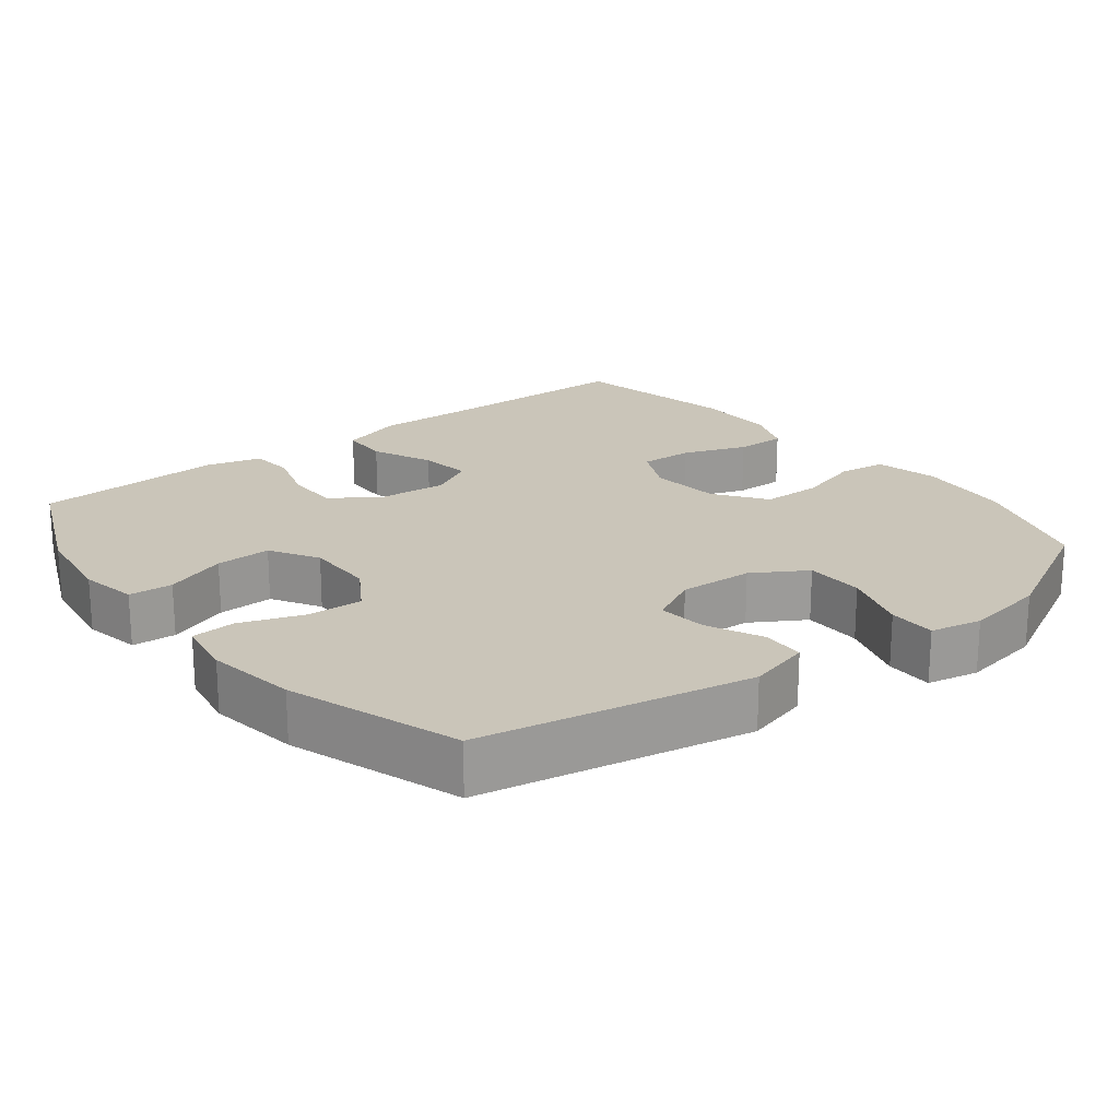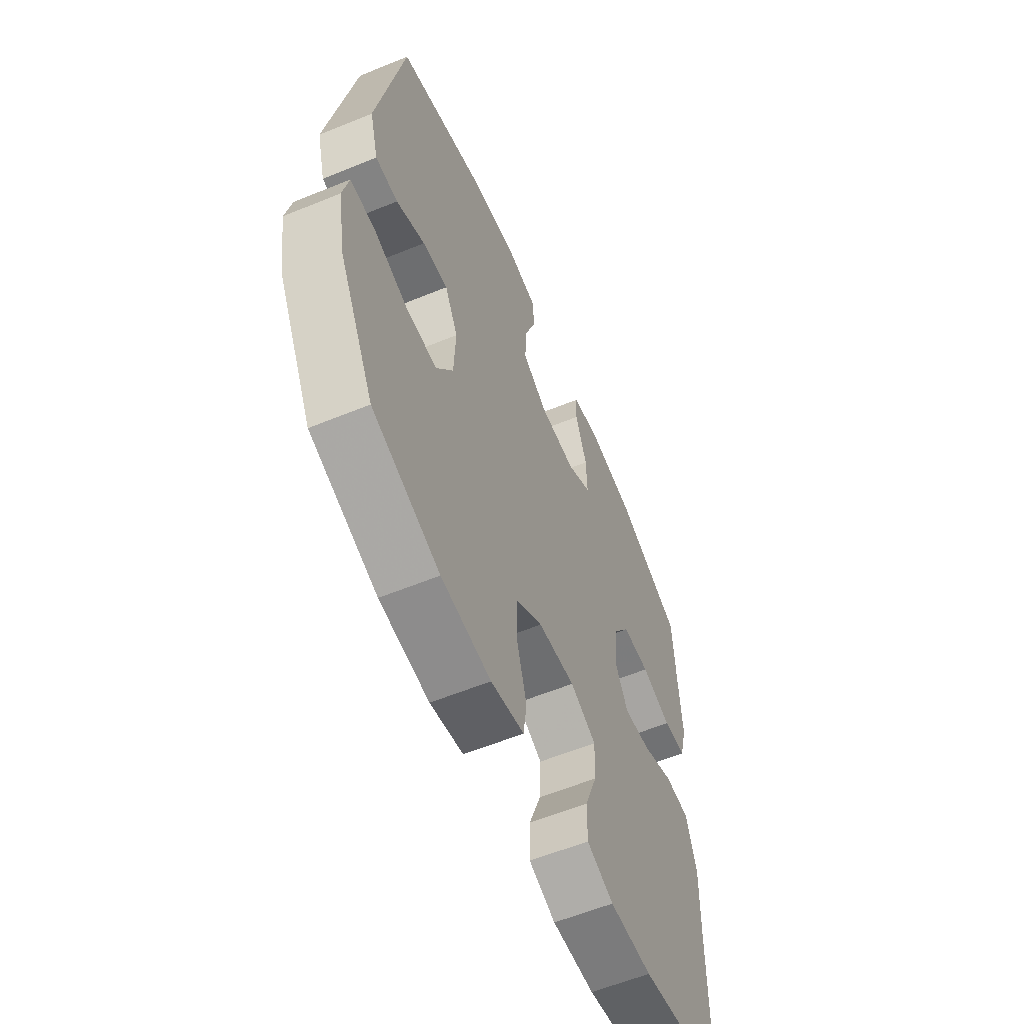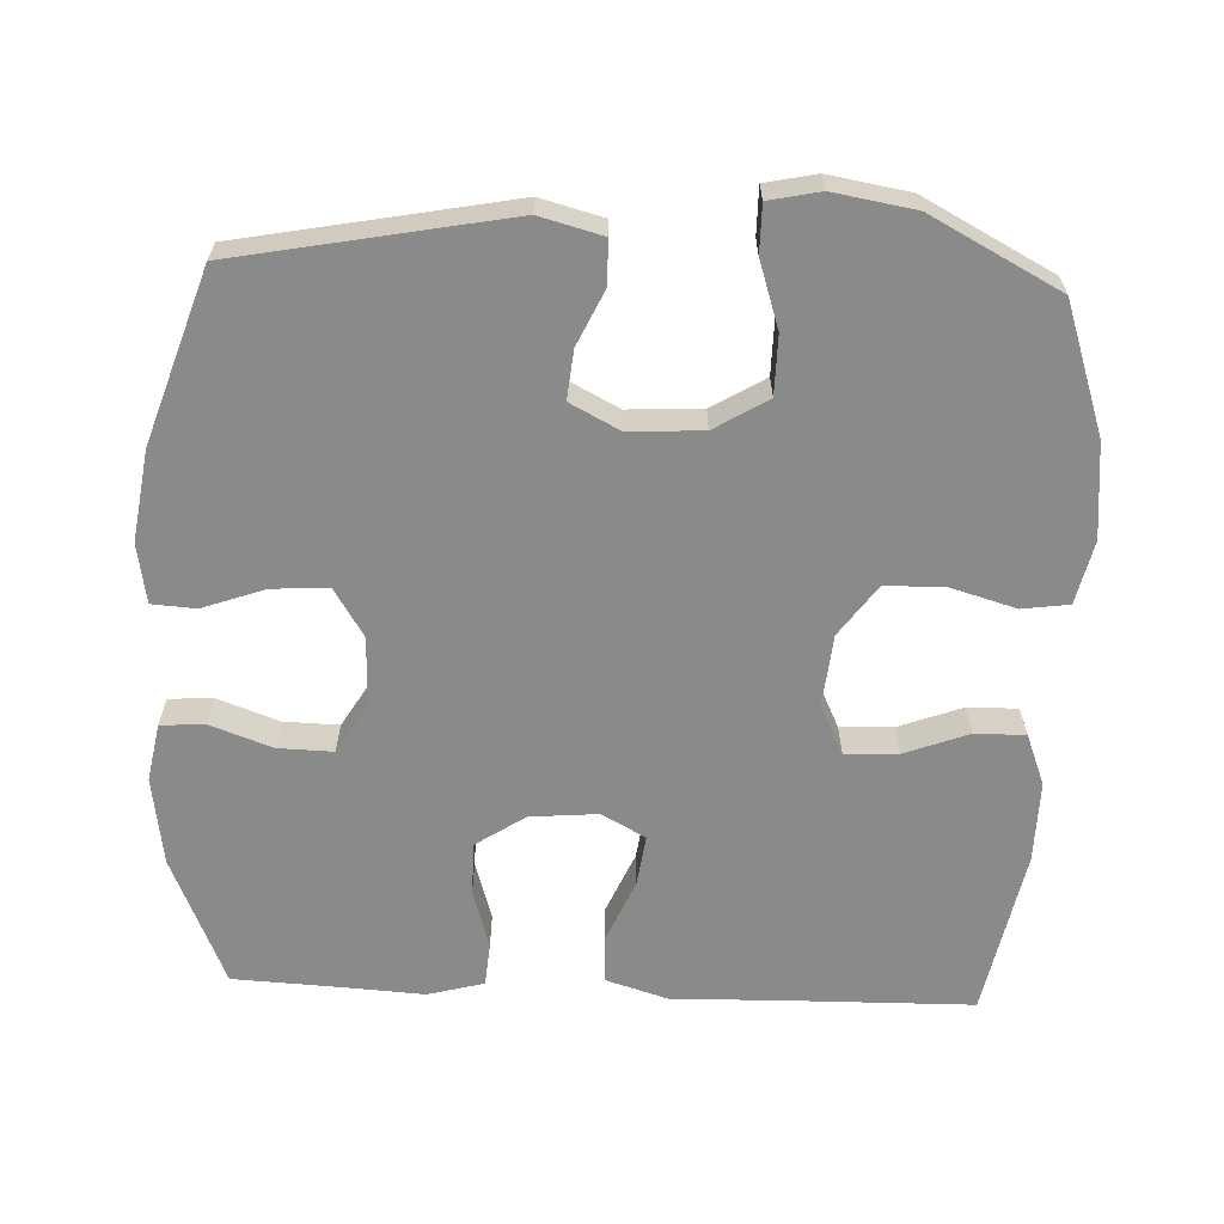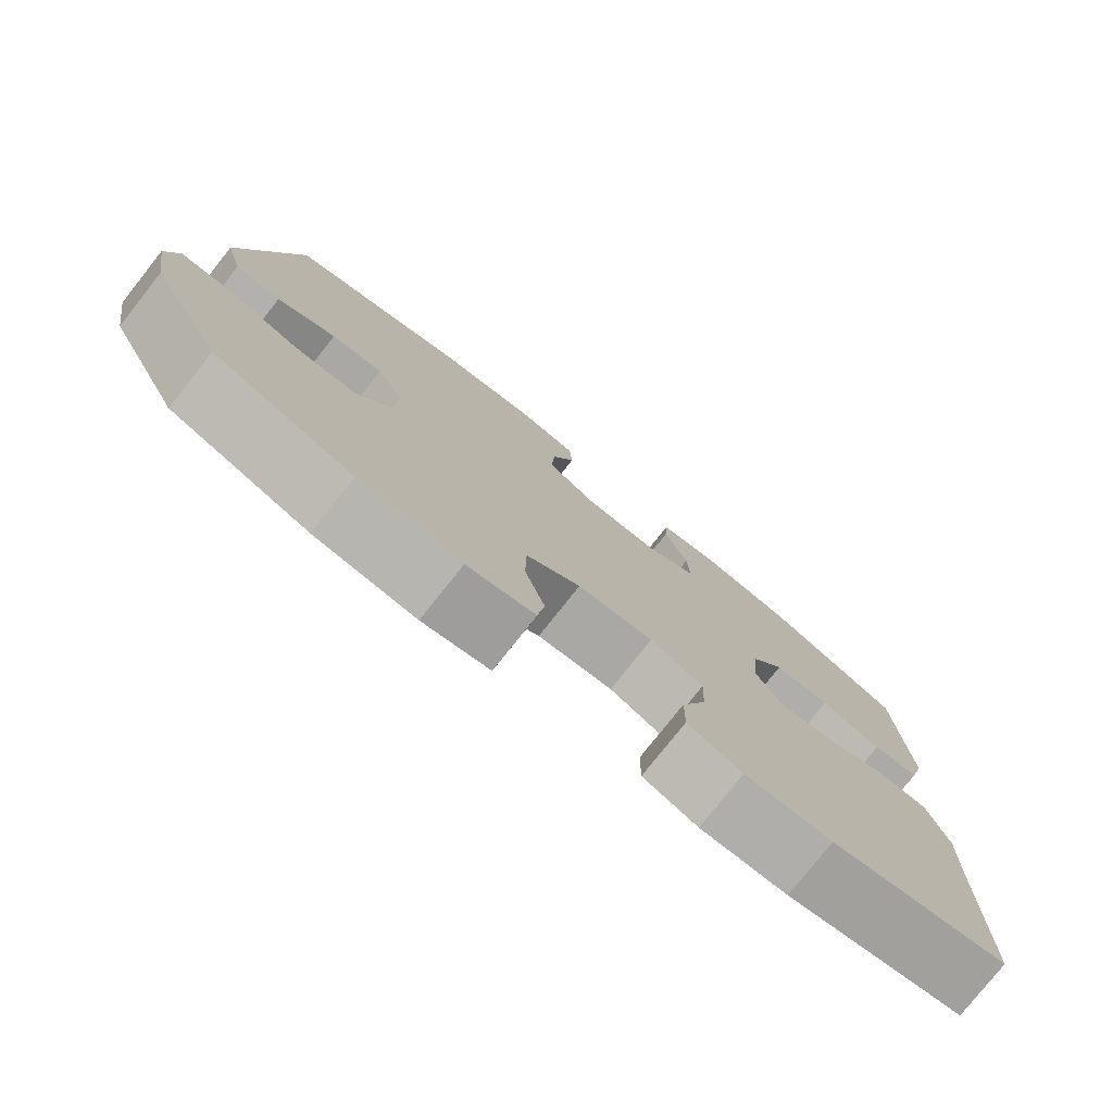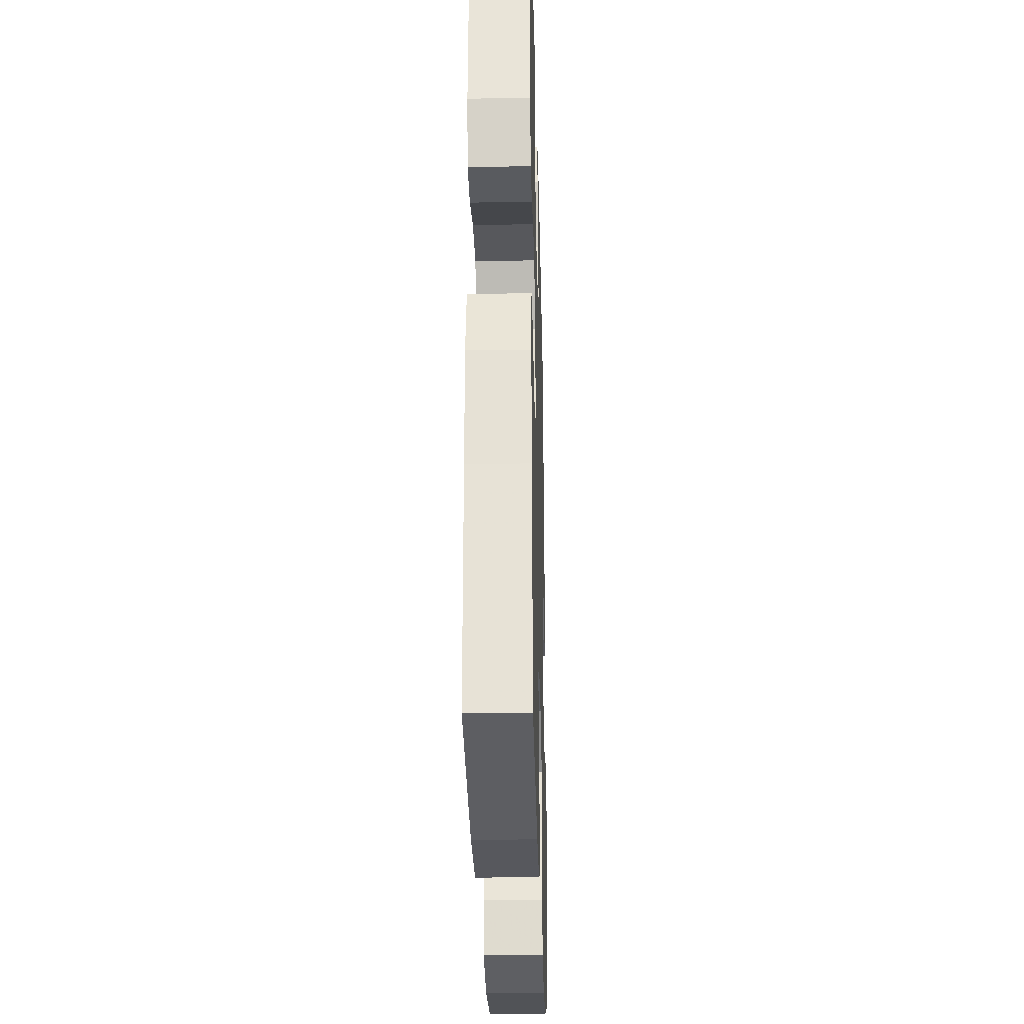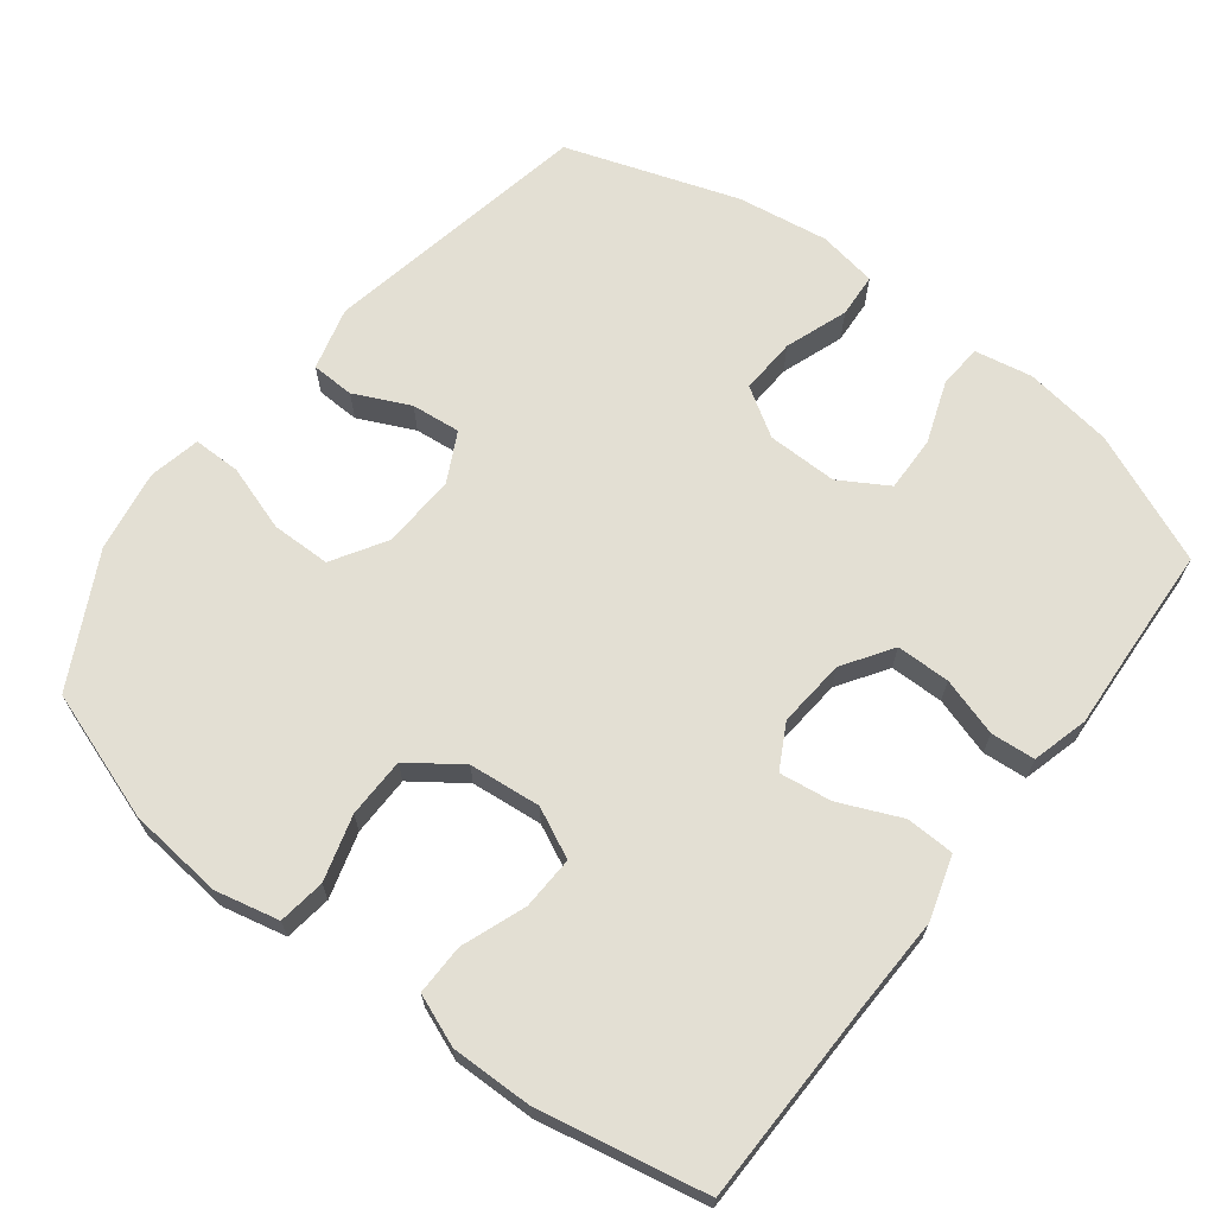
<metadata>
{"format":"obj","ext":"obj","renderer":"f3d","projection":"perspective","resolution":1024,"background":"white","views":[{"elev":20.7,"azim":51.9,"up":"+Y"},{"elev":-59.4,"azim":112.8,"up":"+Z"},{"elev":-63.6,"azim":87.6,"up":"+Y"},{"elev":-78.3,"azim":141.6,"up":"+Z"},{"elev":-27.8,"azim":-88.5,"up":"+Z"},{"elev":67.0,"azim":-142.4,"up":"+Y"}]}
</metadata>
<code>
v -0.5 0.07 -0.5
v -0.504 0.07 -0.223
v -0.508 0.07 -0.088
v -0.481 0.07 0
v -0.414 0.07 0.002
v -0.329 0.07 -0.035
v -0.257 0.07 -0.045
v -0.224 0.07 0.016
v -0.232 0.07 0.11
v -0.277 0.07 0.178
v -0.351 0.07 0.179
v -0.432 0.07 0.154
v -0.493 0.07 0.159
v -0.514 0.07 0.237
v -0.507 0.07 0.355
v -0.5 0.07 0.5
v -0.32 0.07 0.577
v -0.197 0.07 0.595
v -0.117 0.07 0.58
v -0.113 0.07 0.519
v -0.144 0.07 0.433
v -0.146 0.07 0.356
v -0.079 0.07 0.316
v 0.018 0.07 0.317
v 0.085 0.07 0.359
v 0.081 0.07 0.437
v 0.05 0.07 0.524
v 0.054 0.07 0.585
v 0.136 0.07 0.599
v 0.262 0.07 0.58
v 0.5 0.07 0.5
v 0.571 0.07 0.125
v 0.548 0.07 0.038
v 0.488 0.07 0.036
v 0.411 0.07 0.072
v 0.343 0.07 0.079
v 0.308 0.07 0.011
v 0.313 0.07 -0.092
v 0.358 0.07 -0.166
v 0.44 0.07 -0.167
v 0.532 0.07 -0.137
v 0.598 0.07 -0.137
v 0.613 0.07 -0.208
v 0.594 0.07 -0.321
v 0.5 0.07 -0.5
v 0.321 0.07 -0.561
v 0.189 0.07 -0.574
v 0.101 0.07 -0.554
v 0.092 0.07 -0.489
v 0.118 0.07 -0.399
v 0.117 0.07 -0.316
v 0.046 0.07 -0.265
v -0.053 0.07 -0.255
v -0.122 0.07 -0.288
v -0.119 0.07 -0.362
v -0.086 0.07 -0.45
v -0.085 0.07 -0.52
v -0.156 0.07 -0.548
v -0.269 0.07 -0.546
v -0.5 0 -0.5
v -0.504 0 -0.223
v -0.508 0 -0.088
v -0.481 0 0
v -0.414 0 0.002
v -0.329 0 -0.035
v -0.257 0 -0.045
v -0.224 0 0.016
v -0.232 0 0.11
v -0.277 0 0.178
v -0.351 0 0.179
v -0.432 0 0.154
v -0.493 0 0.159
v -0.514 0 0.237
v -0.507 0 0.355
v -0.5 0 0.5
v -0.32 0 0.577
v -0.197 0 0.595
v -0.117 0 0.58
v -0.113 0 0.519
v -0.144 0 0.433
v -0.146 0 0.356
v -0.079 0 0.316
v 0.018 0 0.317
v 0.085 0 0.359
v 0.081 0 0.437
v 0.05 0 0.524
v 0.054 0 0.585
v 0.136 0 0.599
v 0.262 0 0.58
v 0.5 0 0.5
v 0.571 0 0.125
v 0.548 0 0.038
v 0.488 0 0.036
v 0.411 0 0.072
v 0.343 0 0.079
v 0.308 0 0.011
v 0.313 0 -0.092
v 0.358 0 -0.166
v 0.44 0 -0.167
v 0.532 0 -0.137
v 0.598 0 -0.137
v 0.613 0 -0.208
v 0.594 0 -0.321
v 0.5 0 -0.5
v 0.321 0 -0.561
v 0.189 0 -0.574
v 0.101 0 -0.554
v 0.092 0 -0.489
v 0.118 0 -0.399
v 0.117 0 -0.316
v 0.046 0 -0.265
v -0.053 0 -0.255
v -0.122 0 -0.288
v -0.119 0 -0.362
v -0.086 0 -0.45
v -0.085 0 -0.52
v -0.156 0 -0.548
v -0.269 0 -0.546
f 58 59 1 2
f 55 56 57 58
f 54 55 58 2
f 53 54 2 3
f 52 53 3 4
f 47 48 49 50
f 47 50 51
f 46 47 51
f 45 46 51
f 44 45 51 52
f 40 41 42 43
f 39 40 43 44
f 32 33 34 35
f 32 35 36
f 31 32 36
f 30 31 36 37
f 26 27 28 29
f 25 26 29 30
f 18 19 20 21
f 18 21 22
f 15 16 17 18
f 15 18 22
f 14 15 22 23
f 11 12 13 14
f 10 11 14 23
f 52 4 5 6
f 39 44 52 6
f 25 30 37 38
f 24 25 38
f 9 10 23 24
f 8 9 24 38
f 7 8 38 39
f 6 7 39
f 61 60 118 117
f 117 116 115 114
f 61 117 114 113
f 62 61 113 112
f 63 62 112 111
f 109 108 107 106
f 110 109 106
f 110 106 105
f 110 105 104
f 111 110 104 103
f 102 101 100 99
f 103 102 99 98
f 94 93 92 91
f 95 94 91
f 95 91 90
f 96 95 90 89
f 88 87 86 85
f 89 88 85 84
f 80 79 78 77
f 81 80 77
f 77 76 75 74
f 81 77 74
f 82 81 74 73
f 73 72 71 70
f 82 73 70 69
f 65 64 63 111
f 65 111 103 98
f 97 96 89 84
f 97 84 83
f 83 82 69 68
f 97 83 68 67
f 98 97 67 66
f 98 66 65
f 1 60 61 2
f 2 61 62 3
f 3 62 63 4
f 4 63 64 5
f 5 64 65 6
f 6 65 66 7
f 7 66 67 8
f 8 67 68 9
f 9 68 69 10
f 10 69 70 11
f 11 70 71 12
f 12 71 72 13
f 13 72 73 14
f 14 73 74 15
f 15 74 75 16
f 16 75 76 17
f 17 76 77 18
f 18 77 78 19
f 19 78 79 20
f 20 79 80 21
f 21 80 81 22
f 22 81 82 23
f 23 82 83 24
f 24 83 84 25
f 25 84 85 26
f 26 85 86 27
f 27 86 87 28
f 28 87 88 29
f 29 88 89 30
f 30 89 90 31
f 31 90 91 32
f 32 91 92 33
f 33 92 93 34
f 34 93 94 35
f 35 94 95 36
f 36 95 96 37
f 37 96 97 38
f 38 97 98 39
f 39 98 99 40
f 40 99 100 41
f 41 100 101 42
f 42 101 102 43
f 43 102 103 44
f 44 103 104 45
f 45 104 105 46
f 46 105 106 47
f 47 106 107 48
f 48 107 108 49
f 49 108 109 50
f 50 109 110 51
f 51 110 111 52
f 52 111 112 53
f 53 112 113 54
f 54 113 114 55
f 55 114 115 56
f 56 115 116 57
f 57 116 117 58
f 58 117 118 59
f 59 118 60 1

</code>
